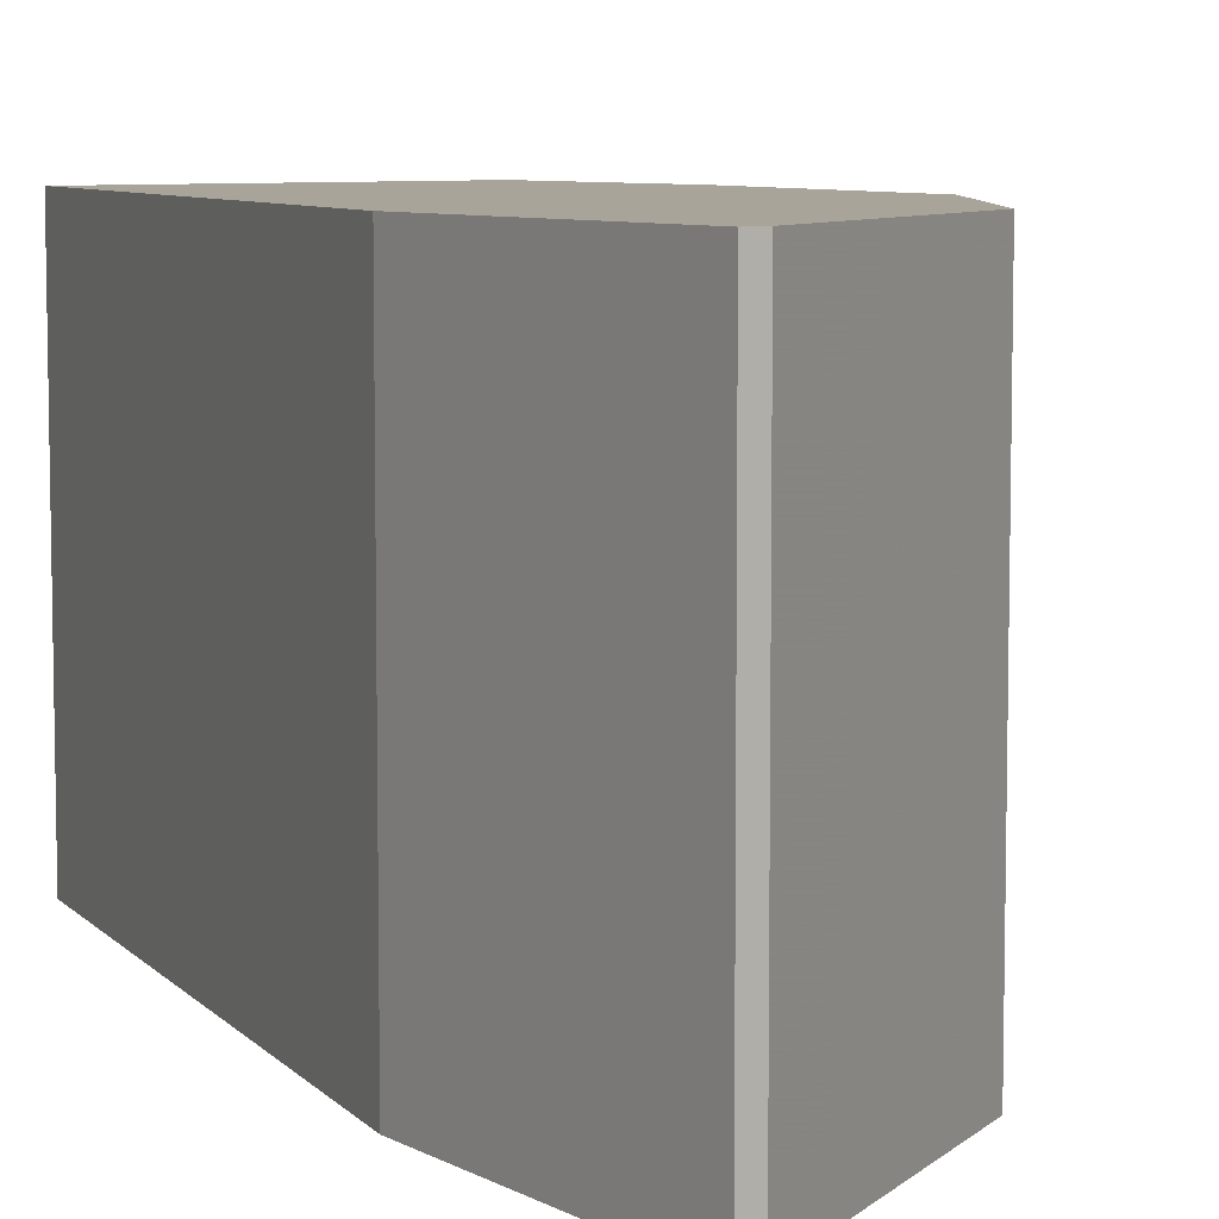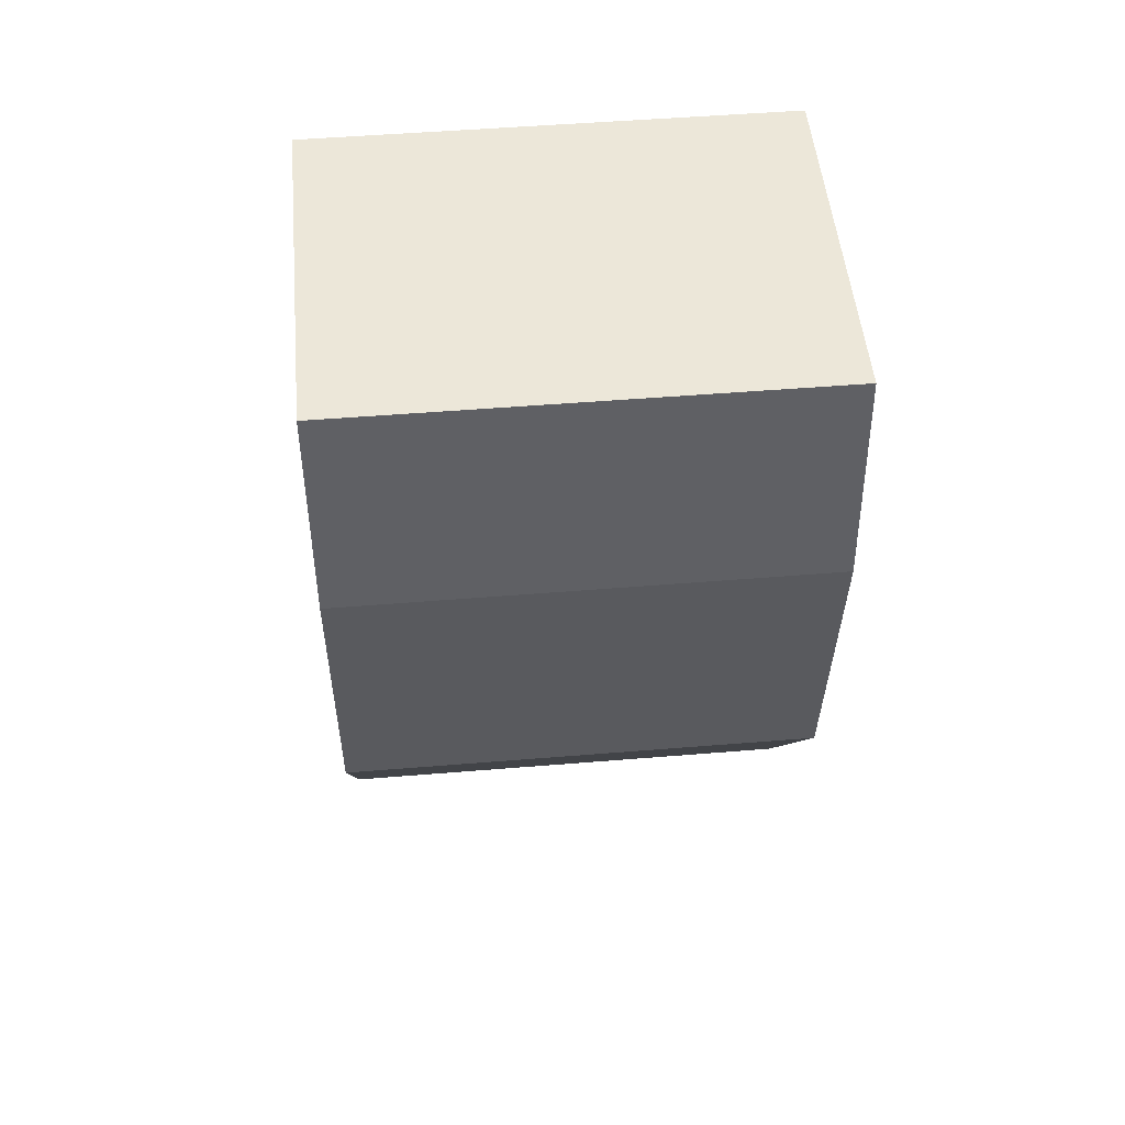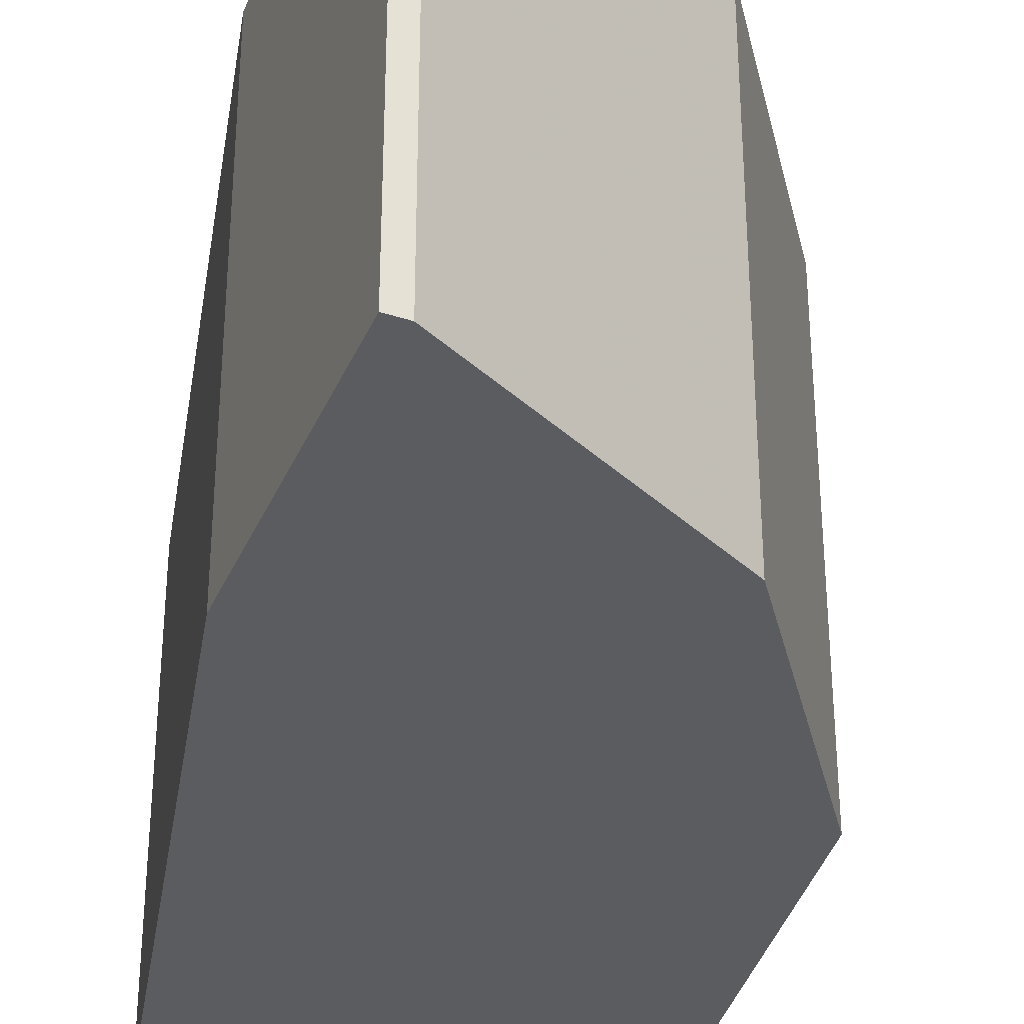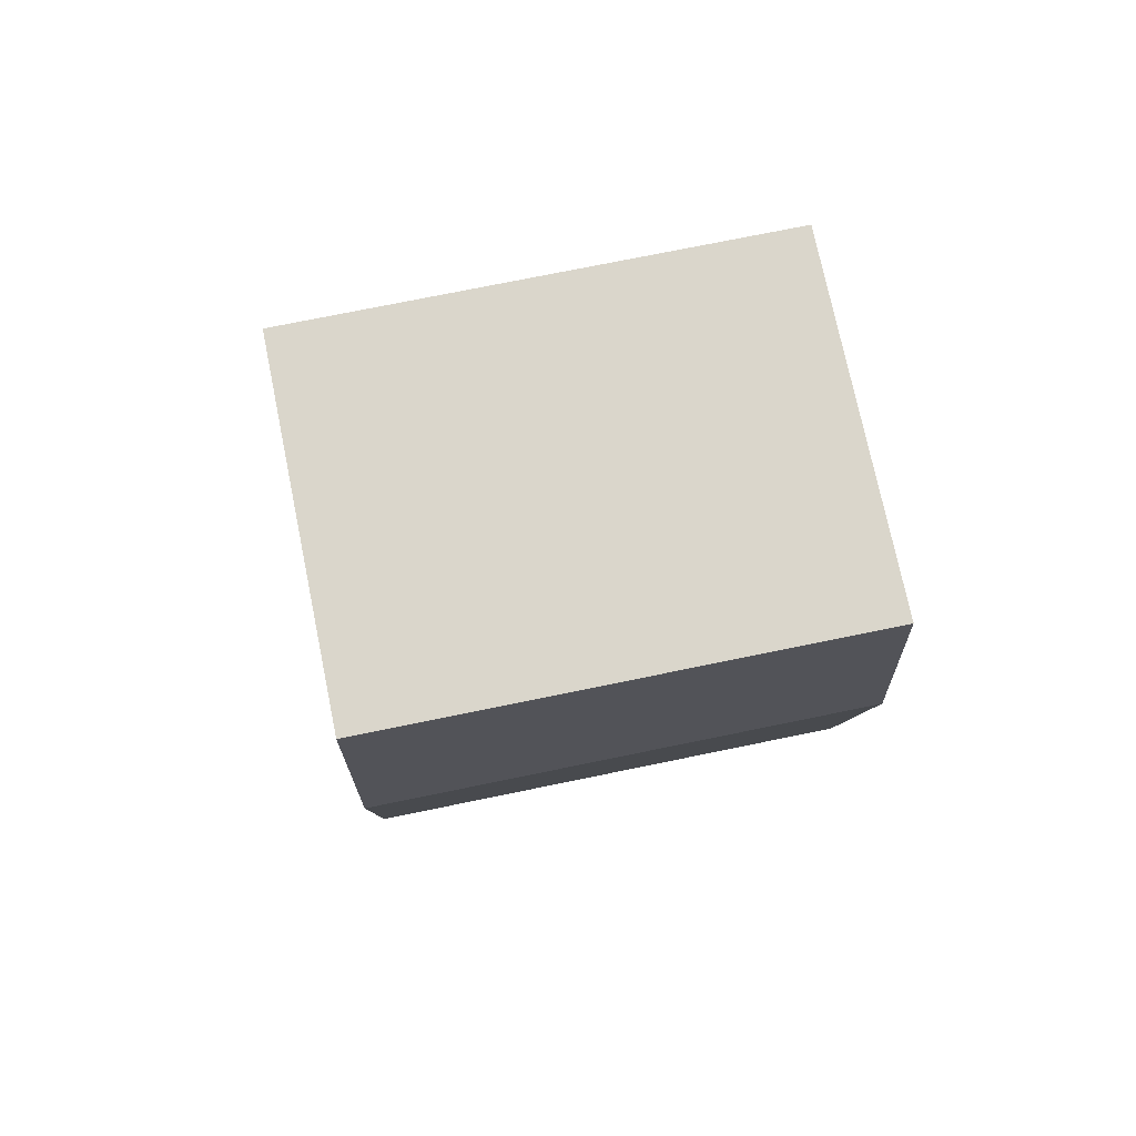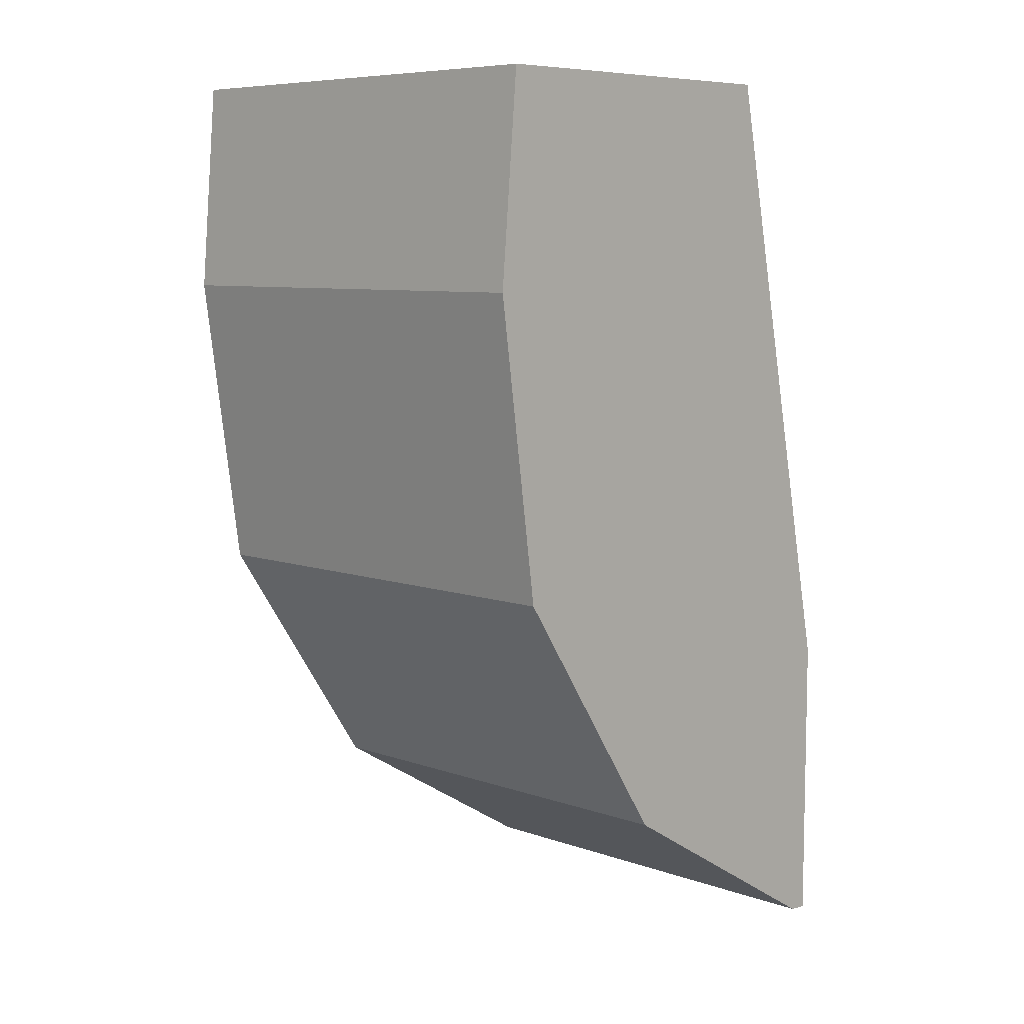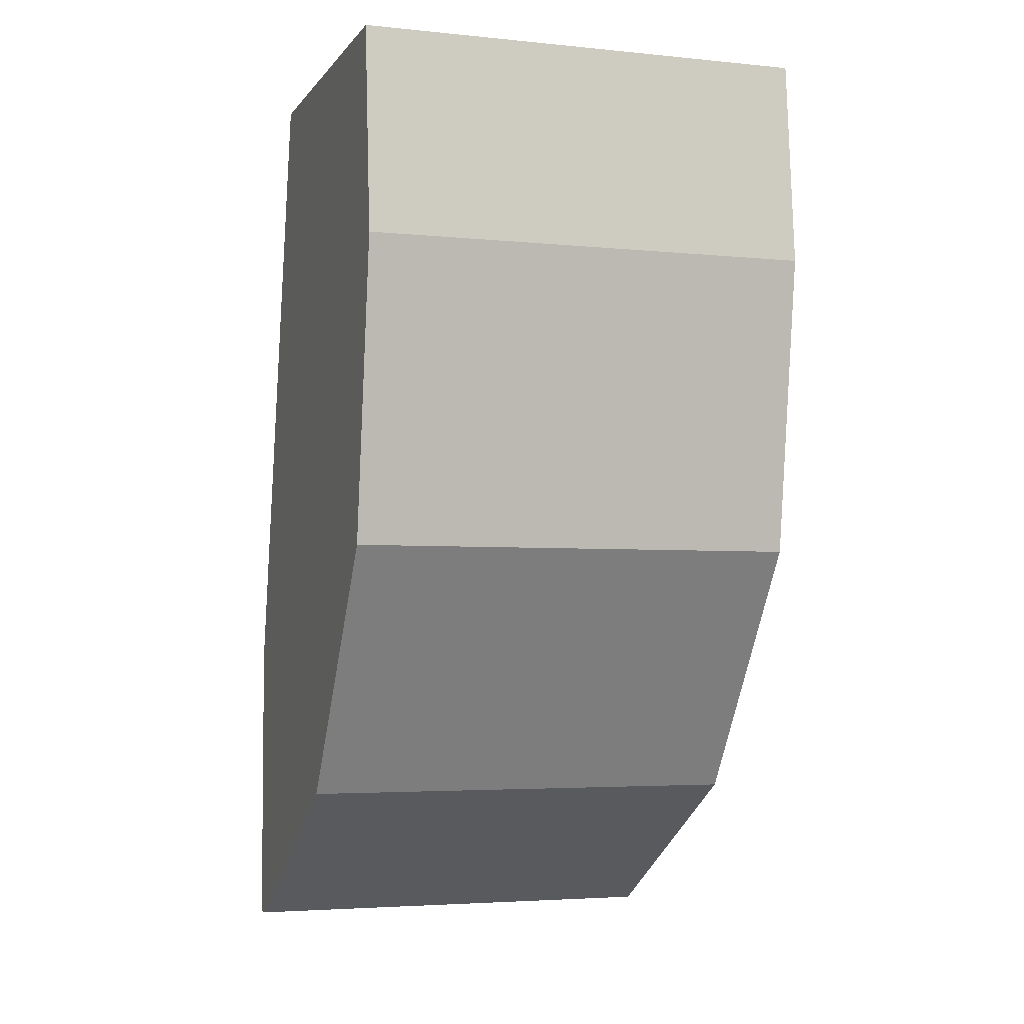
<metadata>
{"format":"obj","ext":"obj","renderer":"f3d","projection":"perspective","resolution":1024,"background":"white","views":[{"elev":7.3,"azim":-34.0,"up":"+Z"},{"elev":49.6,"azim":84.8,"up":"+Y"},{"elev":-33.9,"azim":-20.8,"up":"+Z"},{"elev":74.0,"azim":78.4,"up":"+Y"},{"elev":7.8,"azim":134.4,"up":"+Y"},{"elev":-3.9,"azim":71.4,"up":"+Y"}]}
</metadata>
<code>
v 0.005018 -0.008449 -0.0106
v 0.005101 -0.008444 -0.0106
v 0.005018 -0.008449 -0.0086
v 0.005018 -0.007134 -0.0106
v 0.006247 -0.007763 -0.0106
v 0.005101 -0.008444 -0.0086
v 0.005018 -0.007134 -0.0086
v 0.005577 -0.004416 -0.0106
v 0.006247 -0.007763 -0.0086
v 0.006985 -0.006653 -0.0106
v 0.005577 -0.004416 -0.0086
v 0.00709 -0.004416 -0.0106
v 0.006985 -0.006653 -0.0086
v 0.007168 -0.005333 -0.0106
v 0.00709 -0.004416 -0.0086
v 0.007168 -0.005333 -0.0086
f 1 2 6
f 1 6 3
f 1 3 7
f 1 7 4
f 1 4 8
f 1 8 12
f 1 12 14
f 1 14 10
f 1 10 5
f 1 5 2
f 2 5 9
f 2 9 6
f 3 6 9
f 3 9 13
f 3 13 16
f 3 16 15
f 3 15 11
f 3 11 7
f 4 7 11
f 4 11 8
f 5 10 13
f 5 13 9
f 8 11 15
f 8 15 12
f 10 14 16
f 10 16 13
f 12 15 16
f 12 16 14

</code>
